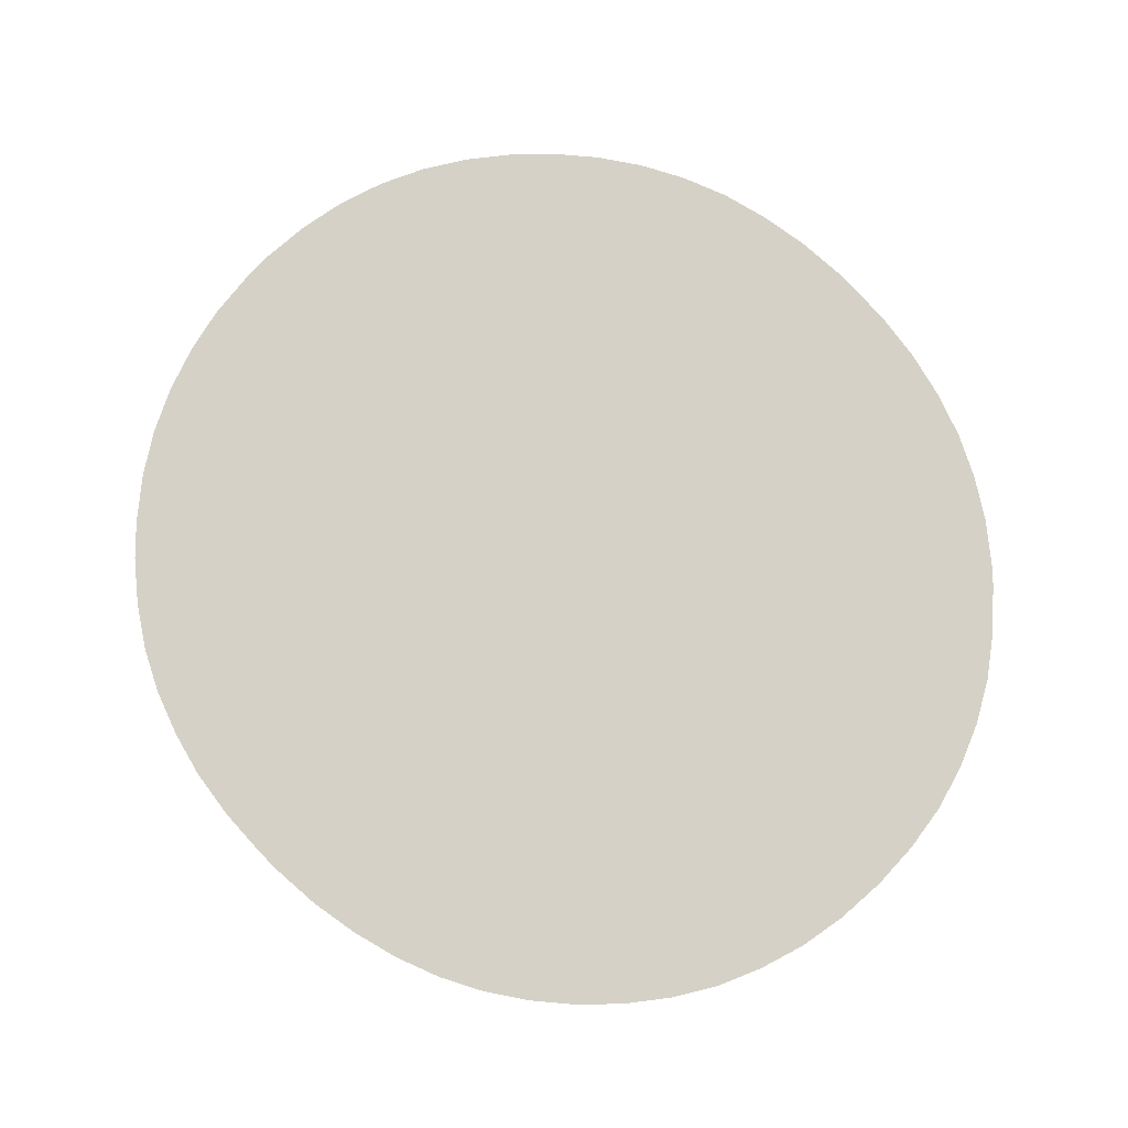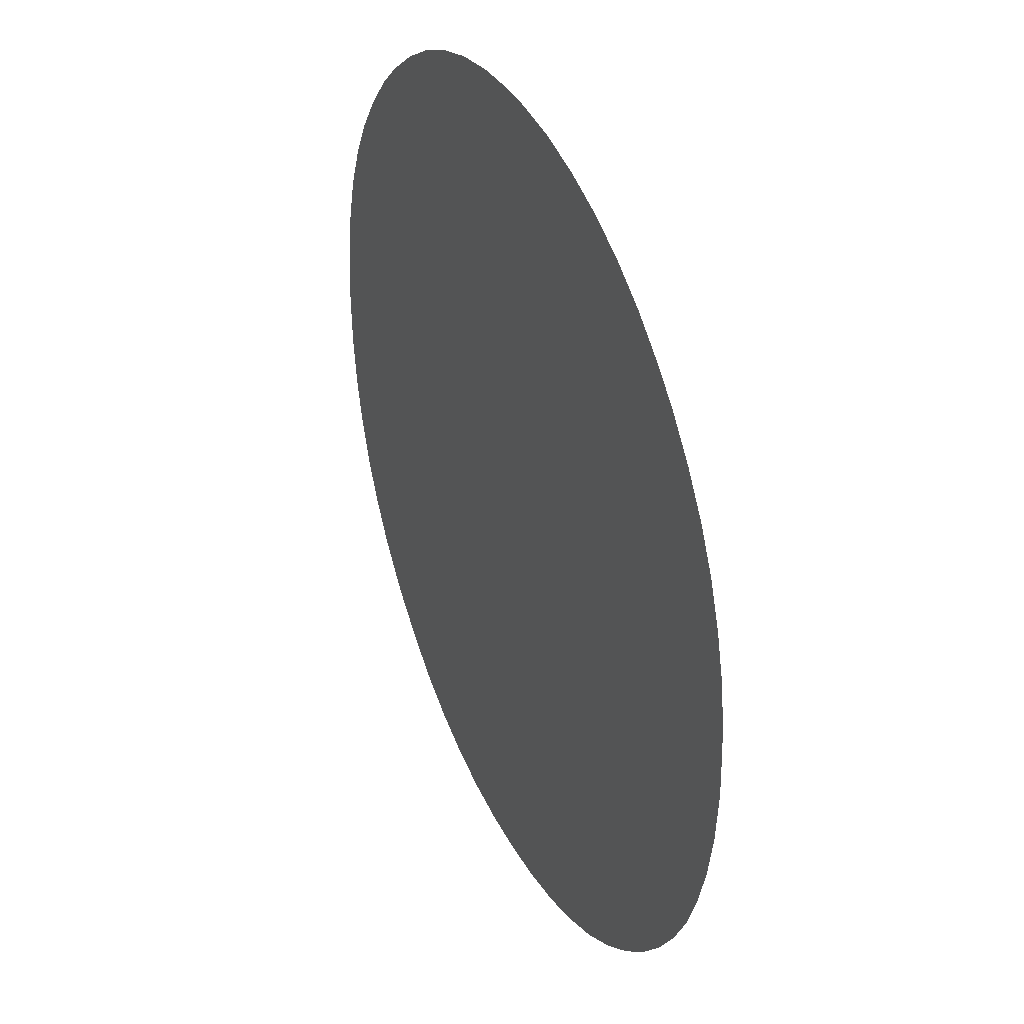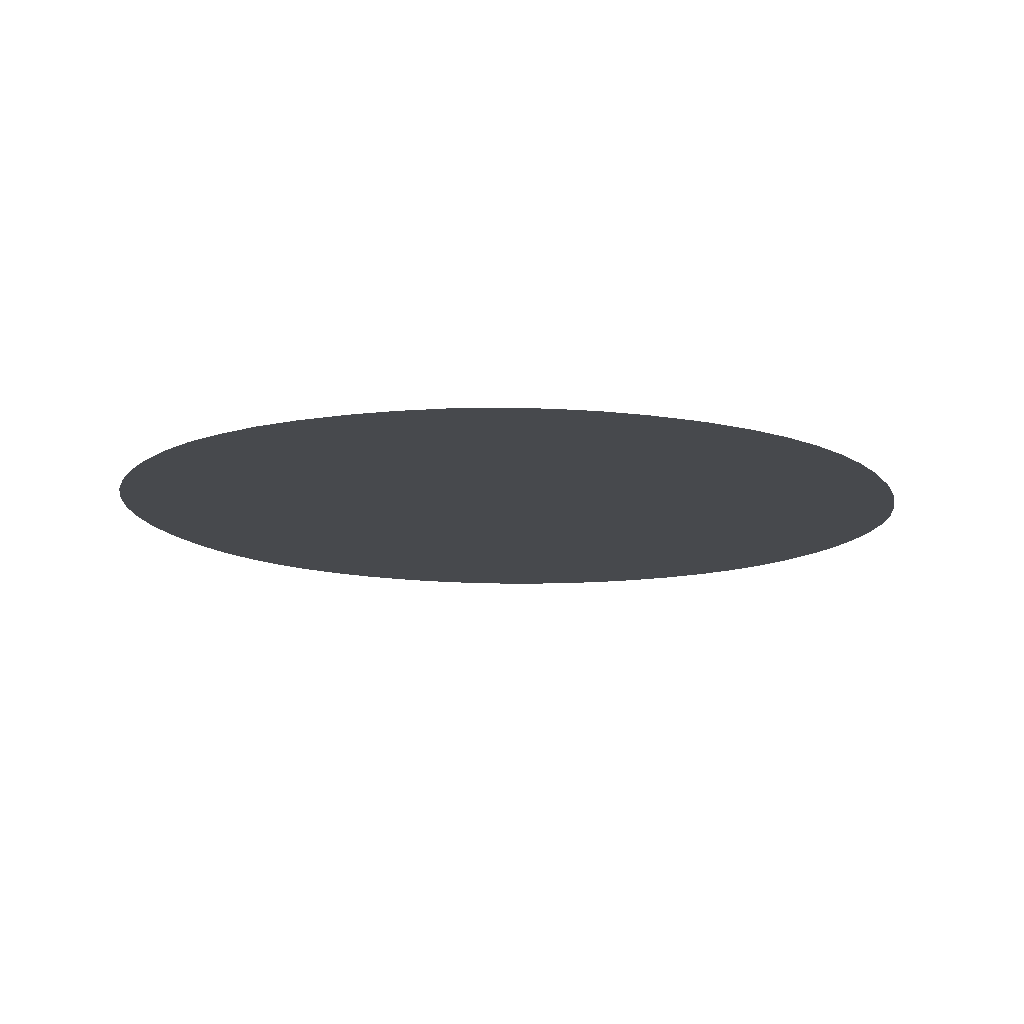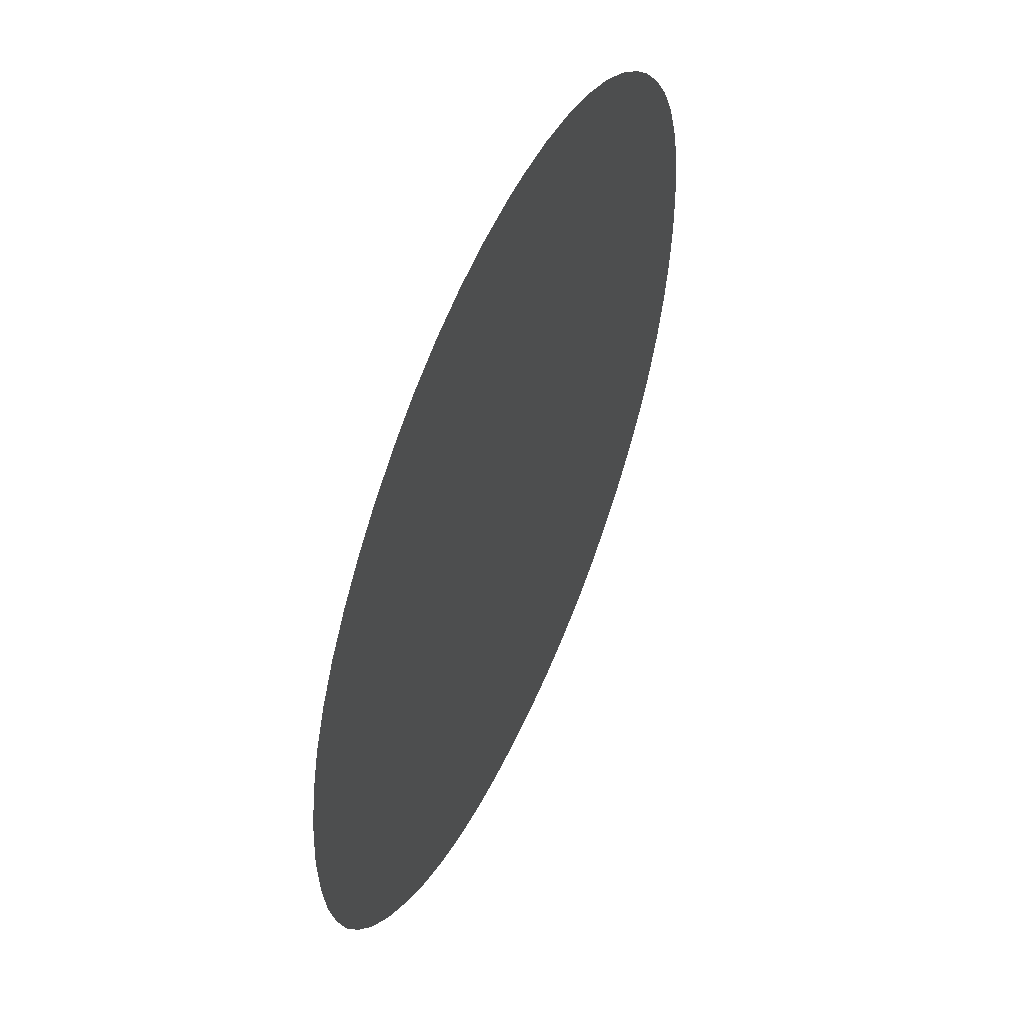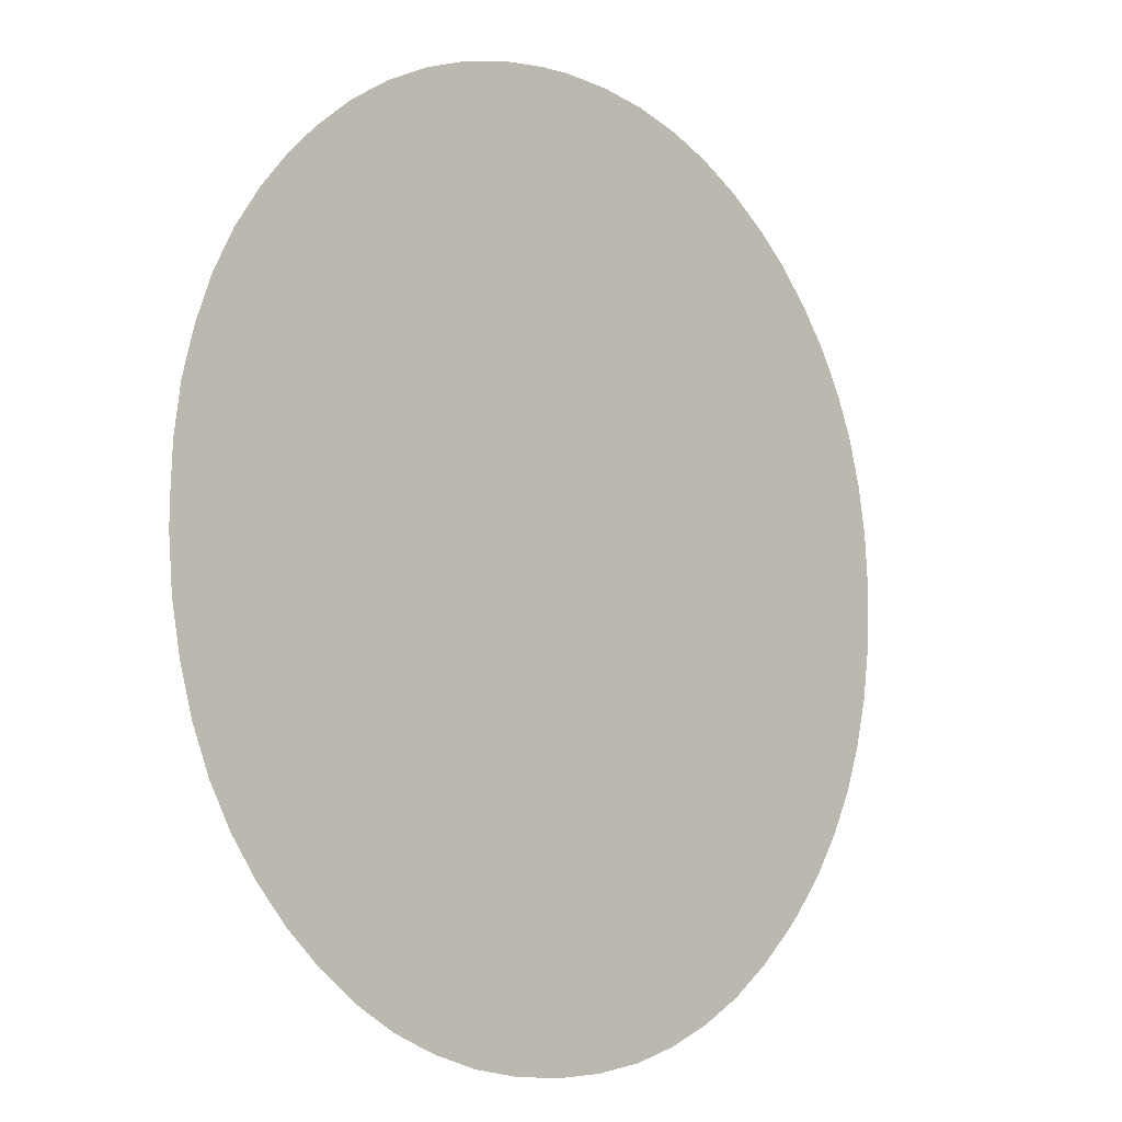
<metadata>
{"format":"obj","ext":"obj","renderer":"f3d","projection":"perspective","resolution":1024,"background":"white","views":[{"elev":79.4,"azim":-44.4,"up":"+Z"},{"elev":36.8,"azim":-114.8,"up":"+Y"},{"elev":-12.3,"azim":19.7,"up":"+Z"},{"elev":54.4,"azim":114.1,"up":"+Y"},{"elev":-8.4,"azim":-43.6,"up":"+Y"}]}
</metadata>
<code>
o Group_29/mesh130/mesh130-geometry#mesh130-geometry
v -0.4213 -0.3468 0.421
v -0.421 -0.3474 0.421
v -0.4207 -0.348 0.421
v -0.4203 -0.3485 0.421
v -0.4199 -0.3491 0.421
v -0.4194 -0.3495 0.421
v -0.4189 -0.3499 0.421
v -0.4183 -0.3503 0.421
v -0.4177 -0.3505 0.421
v -0.417 -0.3507 0.421
v -0.4164 -0.3508 0.421
v -0.4214 -0.3461 0.421
v -0.4216 -0.3454 0.421
v -0.4216 -0.3447 0.421
v -0.4216 -0.3444 0.421
v -0.4216 -0.3437 0.421
v -0.416 -0.338 0.421
v -0.4215 -0.343 0.421
v -0.4155 -0.338 0.421
v -0.4213 -0.3423 0.421
v -0.4097 -0.3451 0.421
v -0.4211 -0.3417 0.421
v -0.4098 -0.3458 0.421
v -0.4096 -0.3444 0.421
v -0.4208 -0.3411 0.421
v -0.4099 -0.3465 0.421
v -0.4096 -0.3442 0.421
v -0.4204 -0.3405 0.421
v -0.4101 -0.3471 0.421
v -0.4097 -0.3434 0.421
v -0.42 -0.34 0.421
v -0.4104 -0.3477 0.421
v -0.4098 -0.3428 0.421
v -0.4196 -0.3396 0.421
v -0.4108 -0.3483 0.421
v -0.4118 -0.3394 0.421
v -0.4191 -0.3392 0.421
v -0.4112 -0.3488 0.421
v -0.4114 -0.3398 0.421
v -0.4148 -0.3381 0.421
v -0.4185 -0.3388 0.421
v -0.4114 -0.349 0.421
v -0.4109 -0.3403 0.421
v -0.4142 -0.3382 0.421
v -0.4179 -0.3385 0.421
v -0.4119 -0.3495 0.421
v -0.4105 -0.3409 0.421
v -0.4135 -0.3384 0.421
v -0.4173 -0.3383 0.421
v -0.4125 -0.3499 0.421
v -0.4102 -0.3415 0.421
v -0.4129 -0.3386 0.421
v -0.4166 -0.3381 0.421
v -0.413 -0.3502 0.421
v -0.41 -0.3421 0.421
v -0.4123 -0.339 0.421
v -0.4136 -0.3505 0.421
v -0.4143 -0.3507 0.421
v -0.415 -0.3508 0.421
v -0.4157 -0.3508 0.421
f 1 2 3
f 3 2 1
f 1 3 4
f 4 3 1
f 1 4 5
f 5 4 1
f 1 5 6
f 6 5 1
f 1 6 7
f 7 6 1
f 1 7 8
f 8 7 1
f 1 8 9
f 9 8 1
f 1 9 10
f 10 9 1
f 1 10 11
f 11 10 1
f 12 1 11
f 11 1 12
f 13 12 11
f 11 12 13
f 14 13 11
f 11 13 14
f 15 14 11
f 11 14 15
f 16 15 11
f 11 15 16
f 17 16 11
f 11 16 17
f 17 18 16
f 16 18 17
f 19 17 11
f 11 17 19
f 17 20 18
f 18 20 17
f 19 11 21
f 21 11 19
f 17 22 20
f 20 22 17
f 21 11 23
f 23 11 21
f 19 21 24
f 24 21 19
f 17 25 22
f 22 25 17
f 23 11 26
f 26 11 23
f 19 24 27
f 27 24 19
f 17 28 25
f 25 28 17
f 26 11 29
f 29 11 26
f 19 27 30
f 30 27 19
f 17 31 28
f 28 31 17
f 29 11 32
f 32 11 29
f 19 30 33
f 33 30 19
f 17 34 31
f 31 34 17
f 32 11 35
f 35 11 32
f 19 33 36
f 36 33 19
f 17 37 34
f 34 37 17
f 35 11 38
f 38 11 35
f 36 33 39
f 39 33 36
f 19 36 40
f 40 36 19
f 17 41 37
f 37 41 17
f 38 11 42
f 42 11 38
f 39 33 43
f 43 33 39
f 40 36 44
f 44 36 40
f 17 45 41
f 41 45 17
f 42 11 46
f 46 11 42
f 43 33 47
f 47 33 43
f 44 36 48
f 48 36 44
f 17 49 45
f 45 49 17
f 46 11 50
f 50 11 46
f 47 33 51
f 51 33 47
f 48 36 52
f 52 36 48
f 17 53 49
f 49 53 17
f 50 11 54
f 54 11 50
f 51 33 55
f 55 33 51
f 52 36 56
f 56 36 52
f 54 11 57
f 57 11 54
f 57 11 58
f 58 11 57
f 58 11 59
f 59 11 58
f 11 60 59
f 59 60 11

</code>
